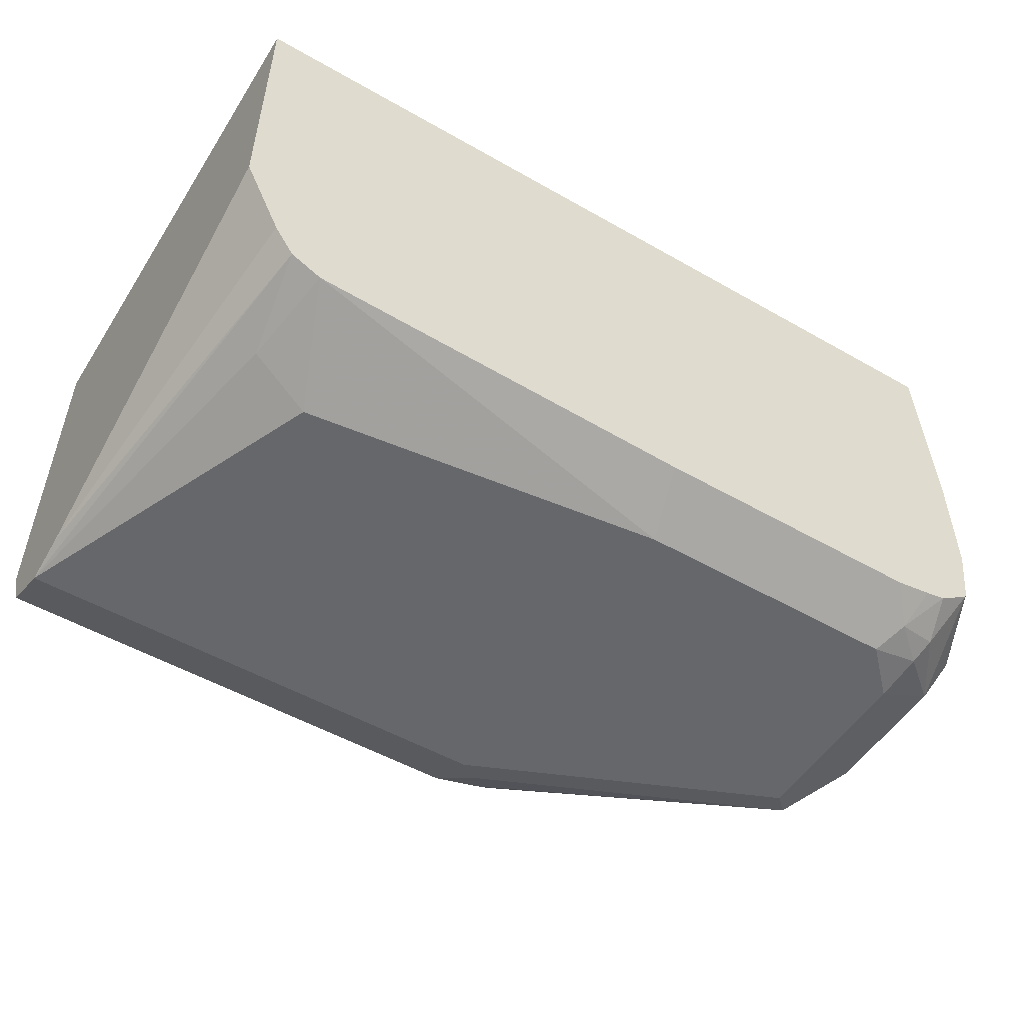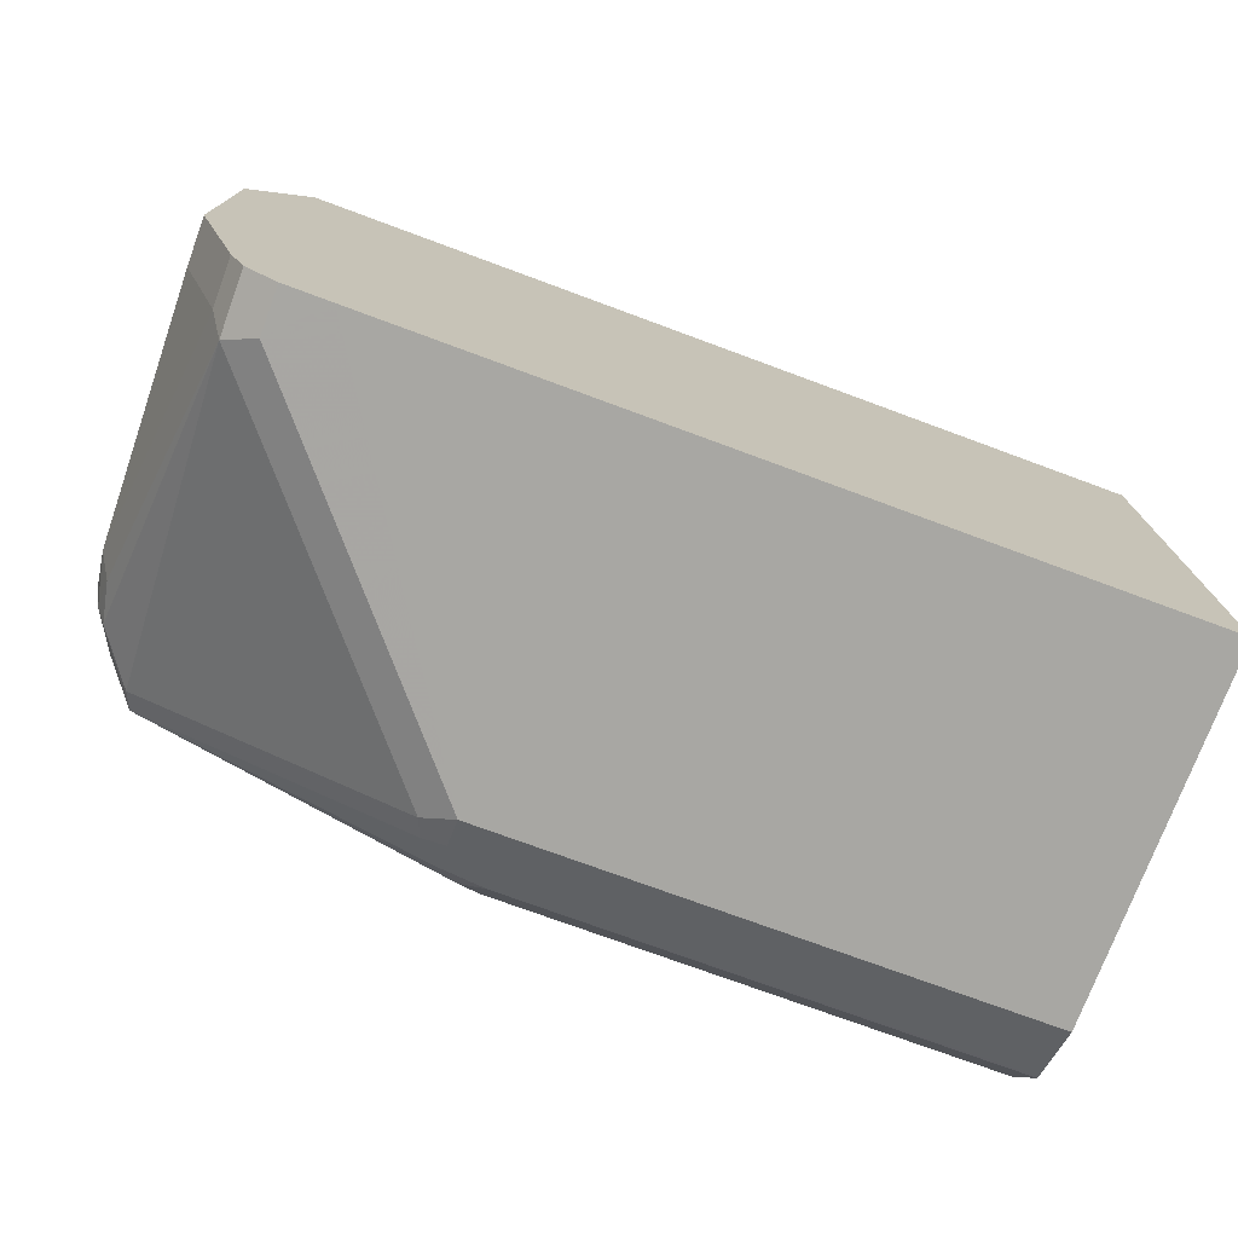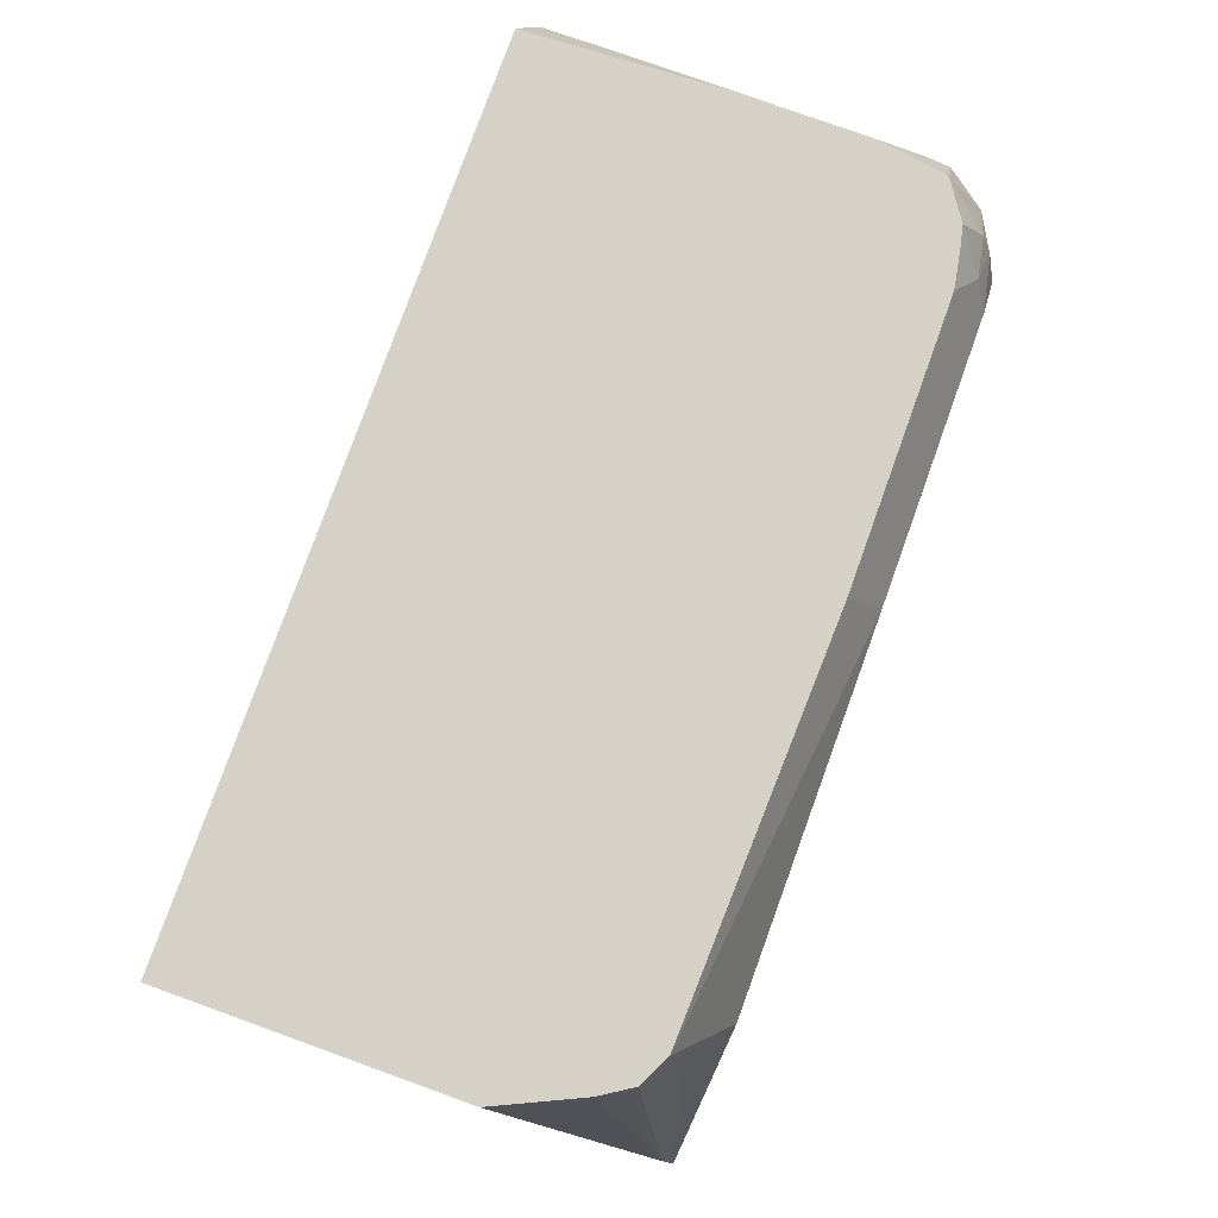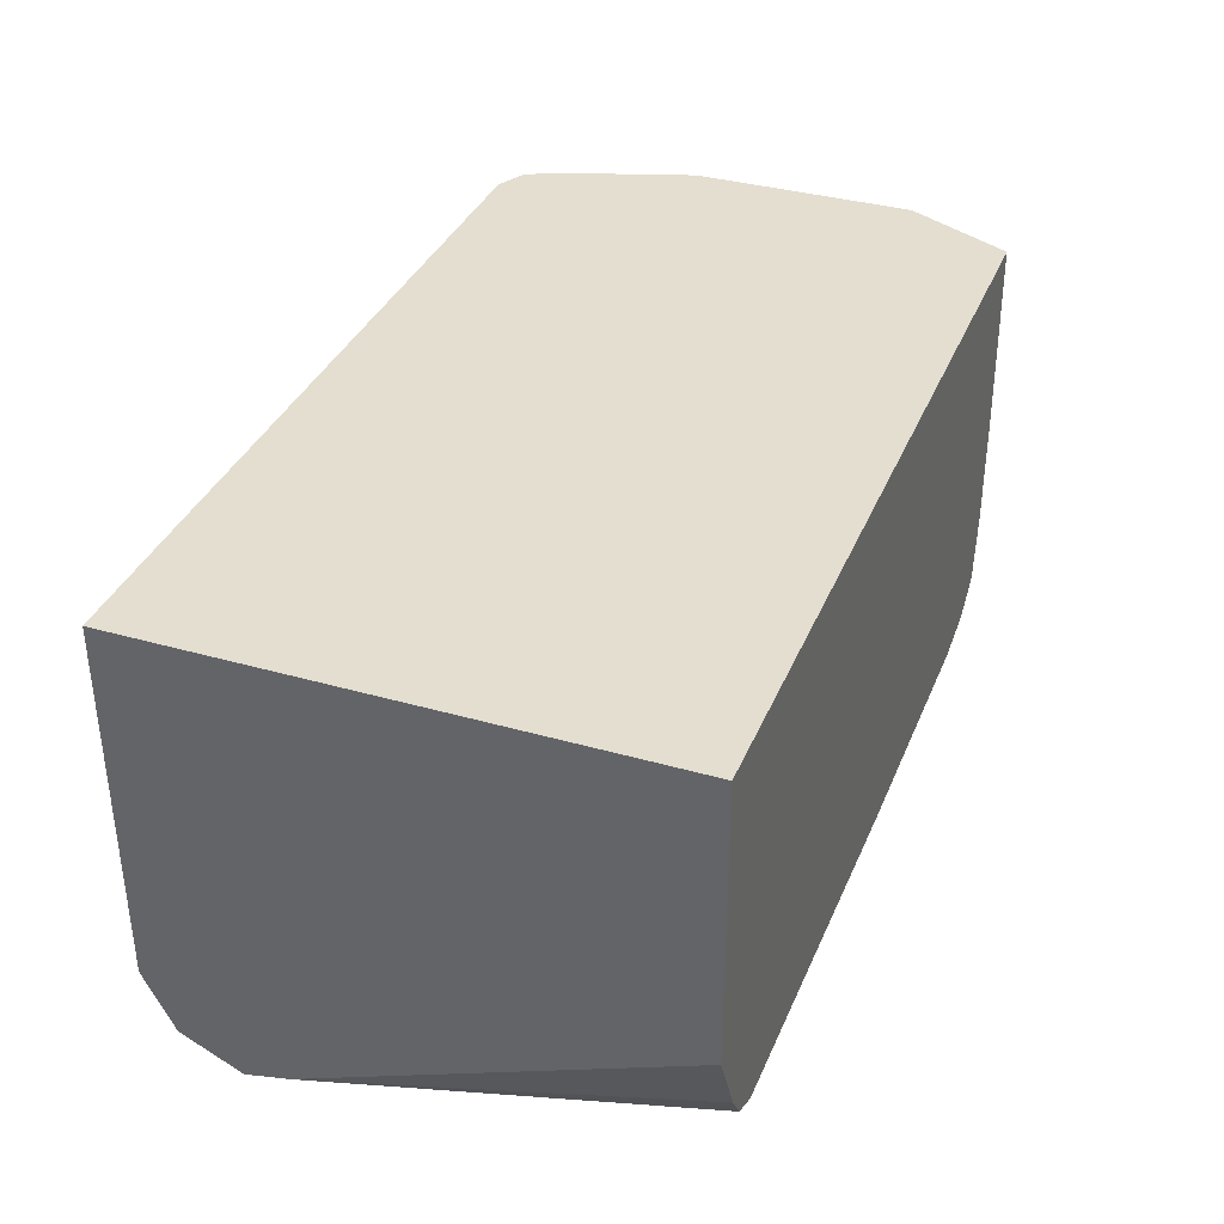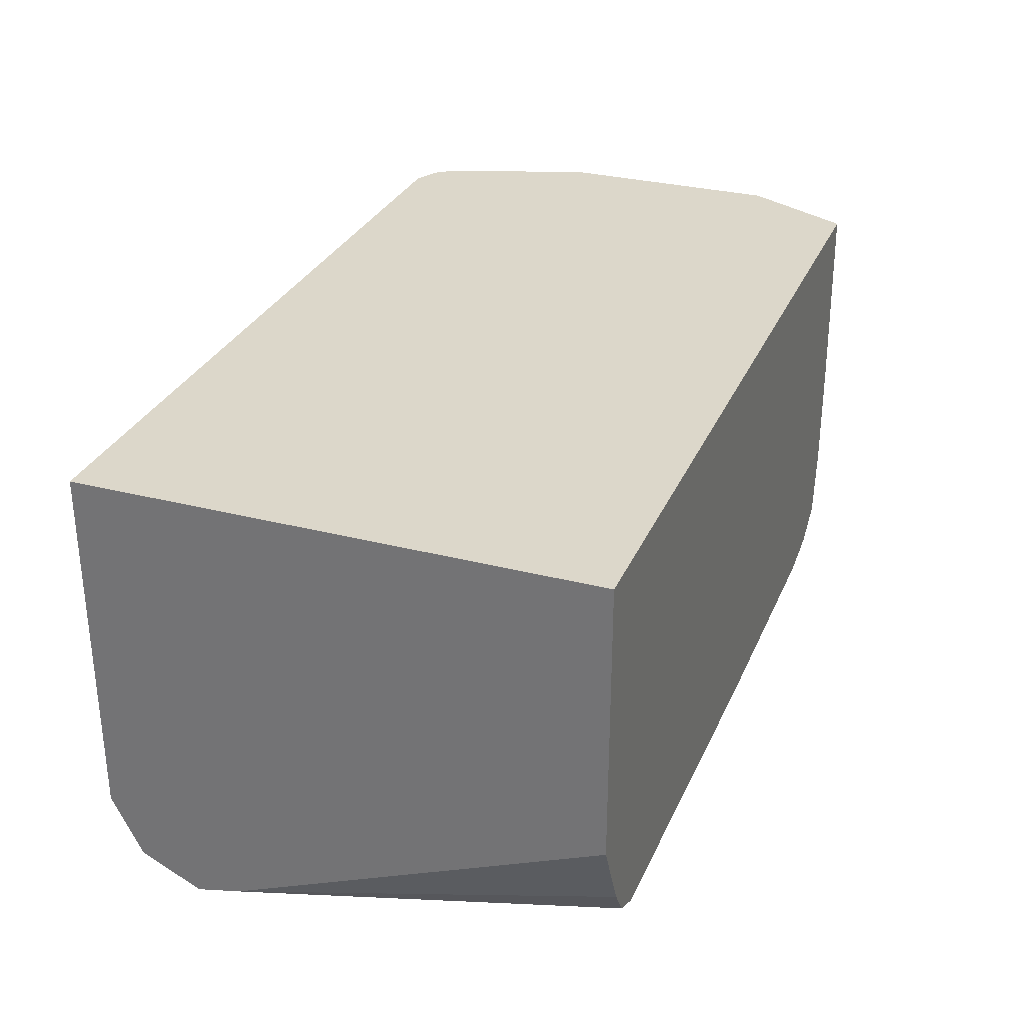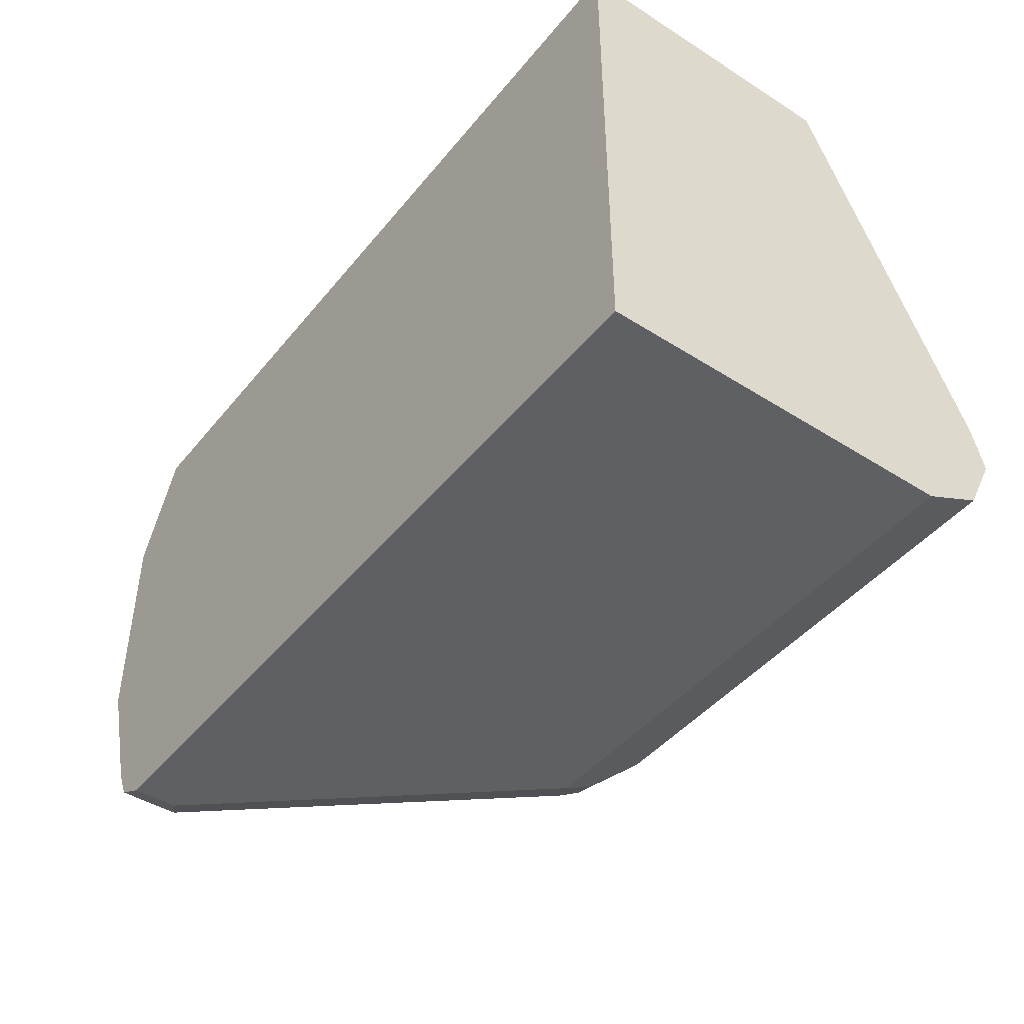
<metadata>
{"format":"obj","ext":"obj","renderer":"f3d","projection":"perspective","resolution":1024,"background":"white","views":[{"elev":-52.0,"azim":-31.7,"up":"+Y"},{"elev":-74.5,"azim":159.7,"up":"+Z"},{"elev":79.0,"azim":-70.2,"up":"+Z"},{"elev":35.9,"azim":-69.4,"up":"+Y"},{"elev":30.4,"azim":-69.5,"up":"+Y"},{"elev":-44.6,"azim":-126.4,"up":"+Z"}]}
</metadata>
<code>
v 0.775 -0.3783 -0.1082
v 0.793 -0.3783 -0.1082
v 0.793 -0.3965 -0.1081
v 0.6848 -0.5226 -0.1081
v 0.5411 -0.3783 -0.1082
v 0.805 -0.3783 -0.1021
v 0.805 -0.4025 -0.1021
v 0.6969 -0.5286 -0.1021
v 0.6938 -0.5362 -0.09911
v 0.6848 -0.5347 -0.1021
v 0.6668 -0.5467 -0.0961
v 0.4702 -0.5456 -0.09663
v 0.4702 -0.5226 -0.1081
v 0.5229 -0.3783 -0.1082
v 0.811 -0.3783 -0.0901
v 0.805 -0.5106 -0.04806
v 0.811 -0.3965 -0.0901
v 0.823 -0.5106 -0.03002
v 0.82 -0.5271 -0.02702
v 0.805 -0.5467 -0.03002
v 0.6848 -0.5474 -0.0901
v 0.802 -0.5542 -0.02702
v 0.6758 -0.5542 -0.0811
v 0.6668 -0.5587 -0.07207
v 0.4702 -0.5582 -0.0731
v 0.4702 -0.5467 -0.0961
v 0.4702 -0.3783 -0.1081
v 0.829 -0.3783 -0.03603
v 0.829 -0.3965 -0.03603
v 0.829 -0.5046 -0.01802
v 0.8245 -0.5249 -0.01802
v 0.817 -0.5467 -5.65e-06
v 0.805 -0.5527 -0.01802
v 0.793 -0.5587 -0.01802
v 0.4702 -0.5587 -0.07207
v 0.4702 -0.3783 0.09754
v 0.829 -0.3783 0.05405
v 0.829 -0.5226 -5.65e-06
v 0.817 -0.5467 0.05405
v 0.793 -0.5587 0.05405
v 0.5227 -0.5587 0.05405
v 0.4986 -0.5467 0.06007
v 0.4926 -0.5347 0.09754
v 0.4702 -0.5543 -0.05406
v 0.8073 -0.3783 0.09754
v 0.4702 -0.4907 0.09754
v 0.823 -0.3783 0.06608
v 0.811 -0.458 0.09754
v 0.829 -0.5226 0.05405
v 0.8245 -0.5317 0.06307
v 0.8062 -0.5322 0.09754
v 0.7975 -0.5497 0.08108
v 0.7952 -0.5542 0.07208
v 0.775 -0.5587 0.07208
v 0.5047 -0.5407 0.09754
v 0.6668 -0.5587 0.07208
v 0.485 -0.5226 0.09754
v 0.4702 -0.5541 -0.05345
v 0.811 -0.3783 0.09011
v 0.811 -0.5046 0.09754
v 0.8073 -0.5301 0.09754
v 0.7926 -0.5414 0.09754
v 0.781 -0.5527 0.08409
v 0.769 -0.5467 0.09611
v 0.6594 -0.5459 0.09754
v 0.6608 -0.5467 0.09611
v 0.7842 -0.5433 0.09754
v 0.7697 -0.5459 0.09754
f 35 41 42
f 35 42 43
f 35 43 44
f 36 46 57
f 36 57 43
f 36 61 60
f 36 55 65
f 36 65 68
f 36 68 67
f 36 67 62
f 36 62 51
f 36 51 61
f 36 43 55
f 32 34 33
f 28 30 29
f 32 39 40
f 32 49 39
f 32 38 49
f 31 38 32
f 30 38 31
f 28 38 30
f 28 49 38
f 28 37 49
f 24 35 25
f 24 41 35
f 24 56 41
f 24 54 56
f 24 40 54
f 36 60 48
f 32 40 34
f 36 48 45
f 46 58 57
f 37 48 60
f 63 68 64
f 63 67 68
f 62 67 63
f 56 66 65
f 55 56 65
f 54 63 64
f 54 66 56
f 54 64 66
f 53 63 54
f 52 63 53
f 52 62 63
f 51 62 52
f 50 61 51
f 50 60 61
f 37 47 48
f 49 60 50
f 24 34 40
f 45 48 59
f 44 57 58
f 43 57 44
f 42 55 43
f 41 56 55
f 41 55 42
f 40 53 54
f 39 53 40
f 39 52 53
f 39 51 52
f 39 50 51
f 39 49 50
f 37 60 49
f 47 59 48
f 23 34 24
f 12 36 27
f 22 33 34
f 7 16 8
f 6 17 7
f 6 15 17
f 5 13 14
f 4 12 13
f 4 11 12
f 4 10 11
f 4 9 10
f 4 8 9
f 3 8 4
f 3 7 8
f 2 7 3
f 2 6 7
f 1 6 2
f 1 15 6
f 1 28 15
f 1 37 28
f 1 47 37
f 1 59 47
f 1 45 59
f 1 36 45
f 1 27 36
f 1 14 27
f 1 5 14
f 1 13 5
f 1 4 13
f 1 3 4
f 1 2 3
f 64 68 65
f 7 17 30
f 7 30 18
f 7 18 19
f 7 19 16
f 22 32 33
f 21 22 23
f 19 22 20
f 19 32 22
f 19 31 32
f 18 31 19
f 18 30 31
f 17 29 30
f 16 19 20
f 15 29 17
f 15 28 29
f 13 27 14
f 12 27 13
f 12 46 36
f 22 34 23
f 12 58 46
f 12 35 44
f 12 25 35
f 12 26 25
f 11 26 12
f 11 25 26
f 11 24 25
f 11 23 24
f 11 21 23
f 9 22 21
f 9 11 10
f 9 21 11
f 8 22 9
f 8 20 22
f 8 16 20
f 12 44 58
f 64 65 66

</code>
